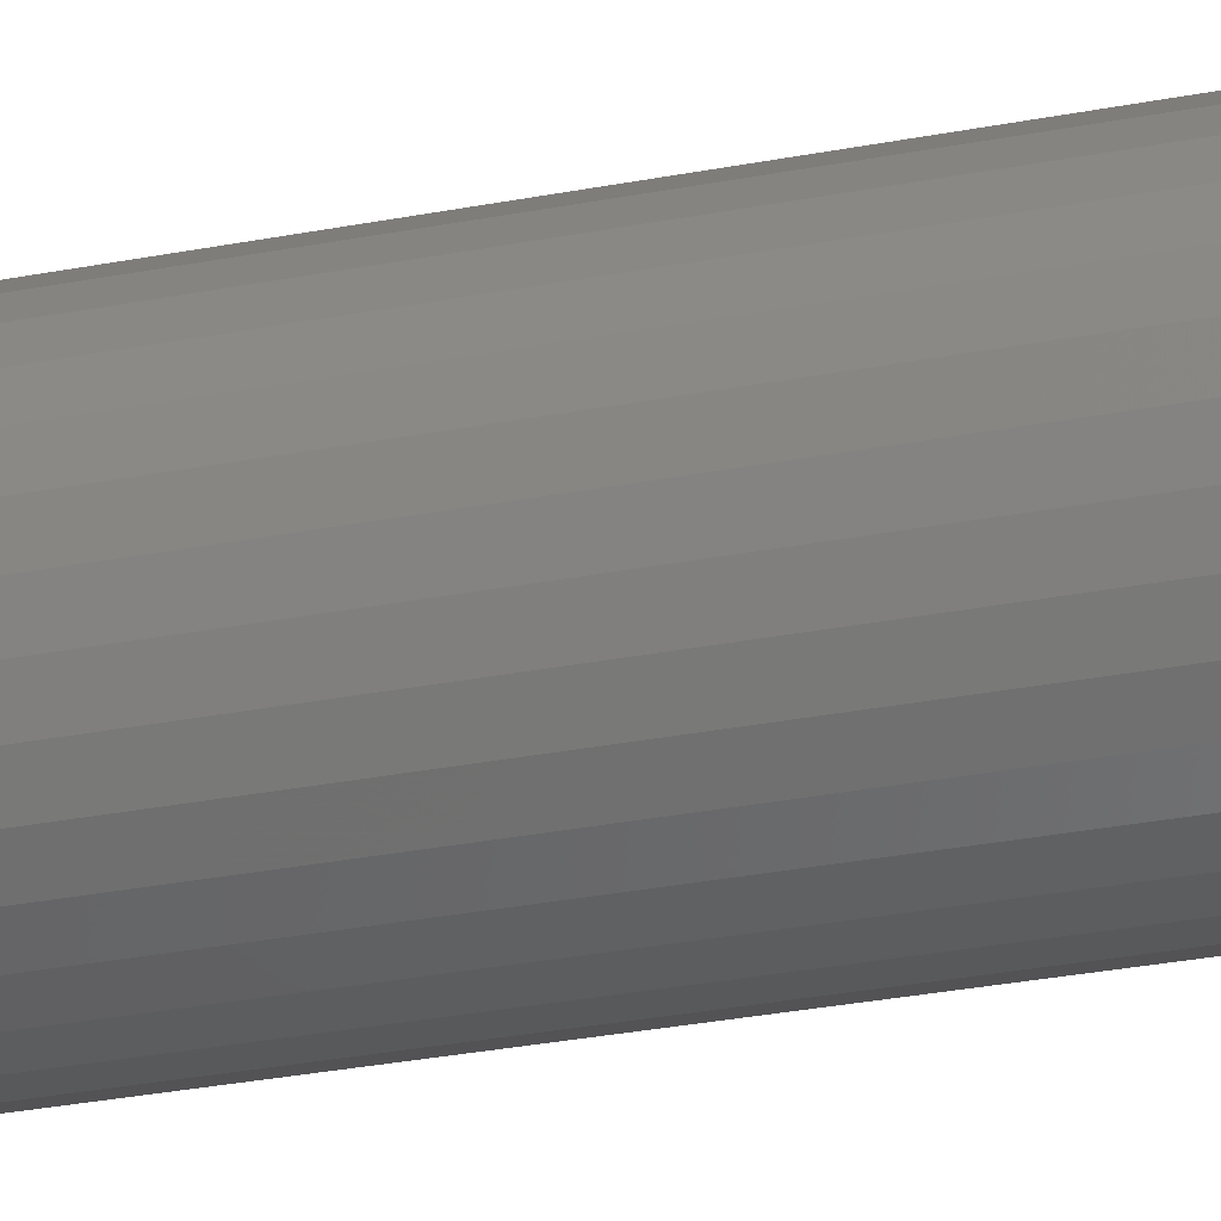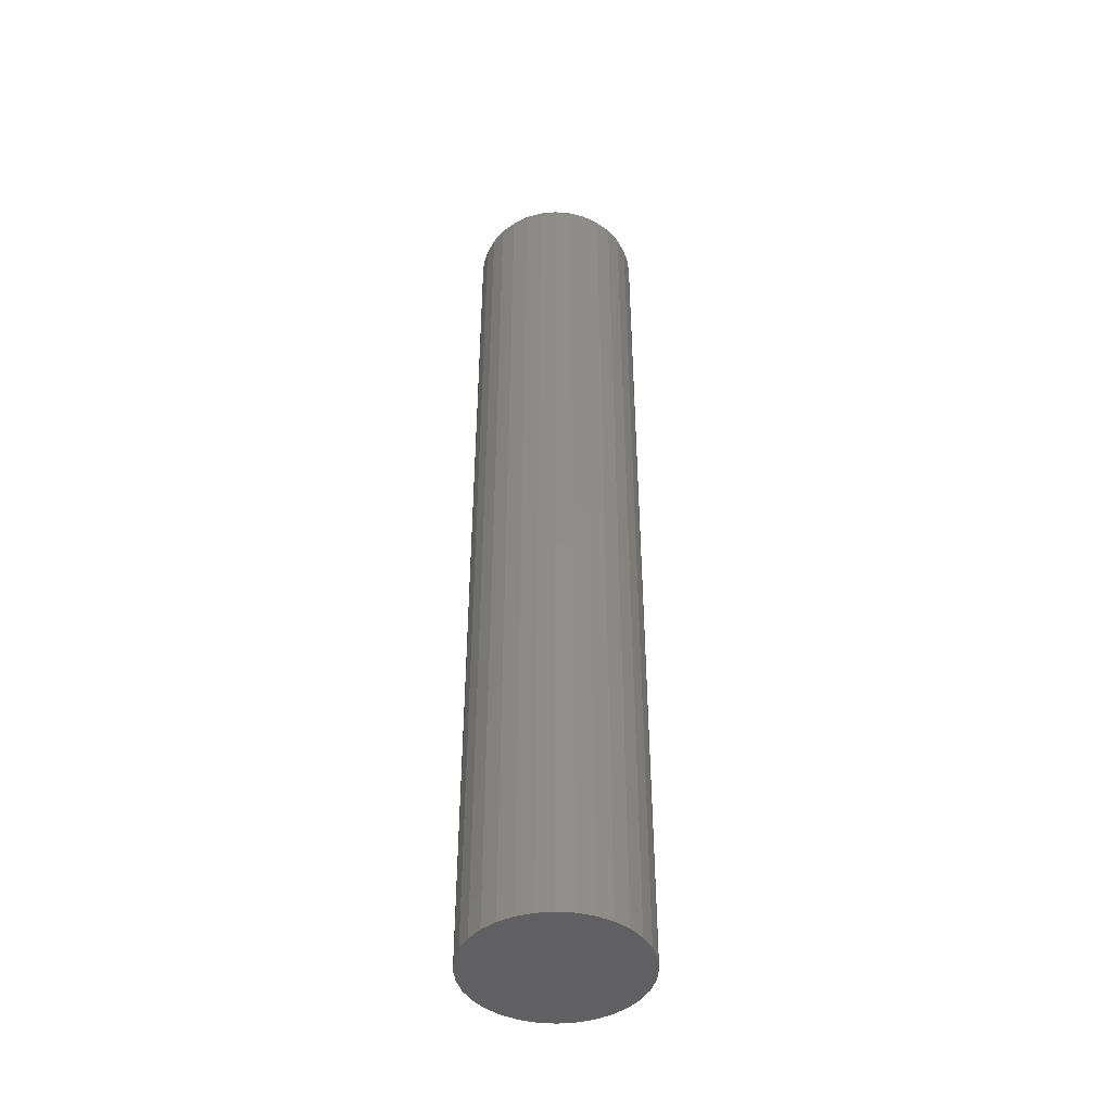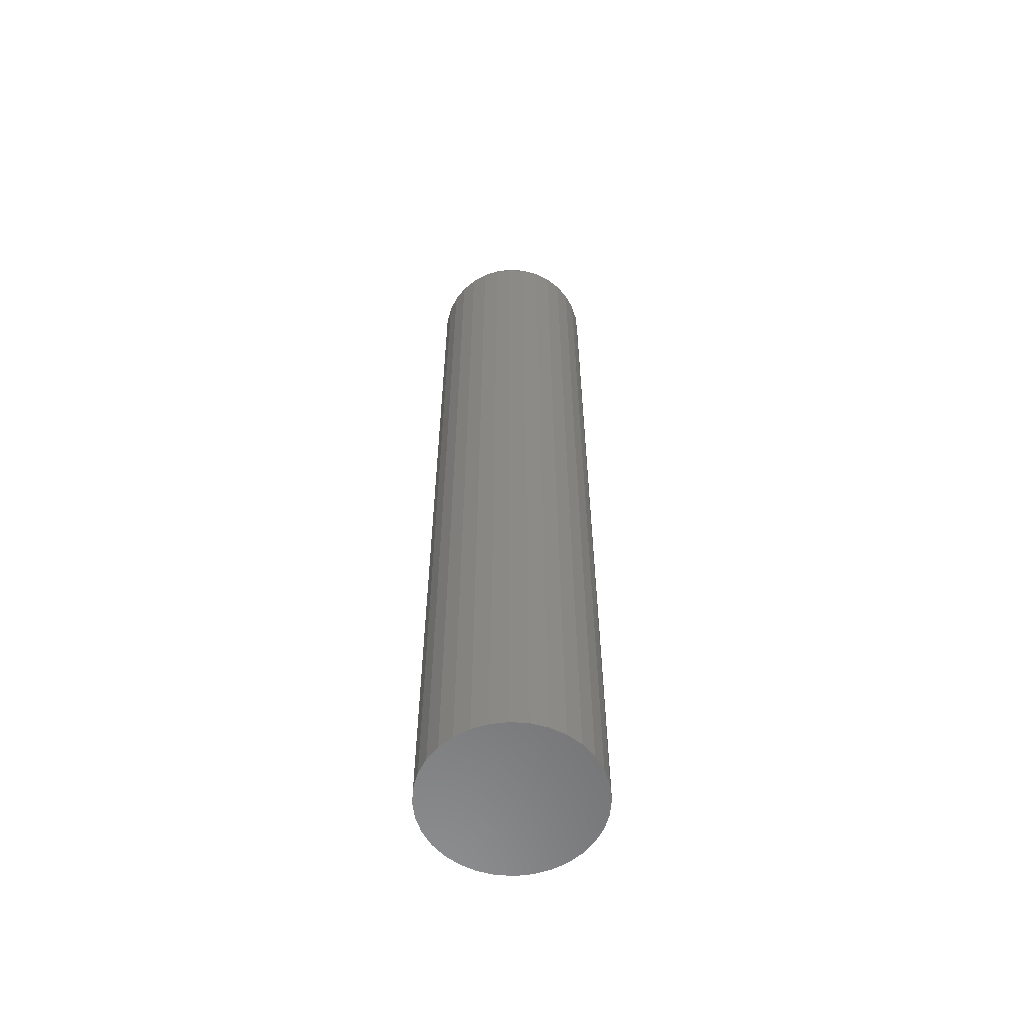
<metadata>
{"format":"stl","ext":"stl","renderer":"f3d","projection":"perspective","resolution":1024,"background":"white","views":[{"elev":-26.3,"azim":-72.2,"up":"+Y"},{"elev":-44.2,"azim":0.4,"up":"+Z"},{"elev":-58.8,"azim":-66.1,"up":"+Z"}]}
</metadata>
<code>
# stl→obj: 320 verts, 636 faces
v -0.003207 0.05148 0.75
v -0.01325 0.05049 0.75
v -0.02291 0.04756 0.75
v 0.006836 0.05049 0.75
v 0.01649 0.04756 0.75
v -0.03181 0.0428 0.75
v 0.02539 0.0428 0.75
v -0.03961 0.0364 0.75
v 0.03319 0.0364 0.75
v -0.04601 0.0286 0.75
v 0.0396 0.0286 0.75
v -0.05077 0.0197 0.75
v 0.04435 0.0197 0.75
v -0.0537 0.01004 0.75
v 0.04728 0.01004 0.75
v 0.04728 -0.01004 0.75
v -0.05077 -0.0197 0.75
v 0.04435 -0.0197 0.75
v -0.04601 -0.0286 0.75
v 0.0396 -0.0286 0.75
v -0.03961 -0.0364 0.75
v 0.03319 -0.0364 0.75
v -0.03181 -0.0428 0.75
v 0.02539 -0.0428 0.75
v -0.02291 -0.04756 0.75
v 0.01649 -0.04756 0.75
v -0.01325 -0.05049 0.75
v -0.003207 -0.05148 0.75
v 0.006836 -0.05049 0.75
v 0.04827 3.487e-17 0.75
v -0.05469 -1.48e-17 0.75
v -0.0537 -0.01004 0.75
v 0.0639 0 0
v 0.0639 -7.604e-17 0.7344
v 0.06261 -0.01309 0
v 0.06261 -0.01309 0.7344
v 0.05879 -0.02568 0
v 0.05879 -0.02568 0.7344
v 0.05259 -0.03728 0
v 0.05259 -0.03728 0.7344
v 0.04424 -0.04745 0
v 0.04424 -0.04745 0.7344
v 0.03407 -0.0558 0
v 0.03407 -0.0558 0.7344
v 0.02247 -0.062 0
v 0.02247 -0.062 0.7344
v 0.009884 -0.06582 0
v 0.009884 -0.06582 0.7344
v -0.003207 -0.06711 0
v -0.003207 -0.06711 0.7344
v -0.0163 -0.06582 0
v -0.0163 -0.06582 0.7344
v -0.02889 -0.062 0
v -0.02889 -0.062 0.7344
v -0.04049 -0.0558 0
v -0.04049 -0.0558 0.7344
v -0.05066 -0.04745 0
v -0.05066 -0.04745 0.7344
v -0.059 -0.03728 0
v -0.059 -0.03728 0.7344
v -0.0652 -0.02568 0
v -0.0652 -0.02568 0.7344
v -0.06902 -0.01309 0
v -0.06902 -0.01309 0.7344
v -0.07031 8.218e-18 0
v -0.07031 8.218e-18 0.7344
v -0.06902 0.01309 0
v -0.06902 0.01309 0.7344
v -0.0652 0.02568 0
v -0.0652 0.02568 0.7344
v -0.059 0.03728 0
v -0.059 0.03728 0.7344
v -0.05066 0.04745 0
v -0.05066 0.04745 0.7344
v -0.04049 0.0558 0
v -0.04049 0.0558 0.7344
v -0.02889 0.062 0
v -0.02889 0.062 0.7344
v -0.0163 0.06582 0
v -0.0163 0.06582 0.7344
v -0.003207 0.06711 0
v -0.003207 0.06711 0.7344
v 0.009884 0.06582 0
v 0.009884 0.06582 0.7344
v 0.02247 0.062 0
v 0.02247 0.062 0.7344
v 0.03407 0.0558 0
v 0.03407 0.0558 0.7344
v 0.04424 0.04745 0
v 0.04424 0.04745 0.7344
v 0.05259 0.03728 0
v 0.05259 0.03728 0.7344
v 0.05879 0.02568 0
v 0.05879 0.02568 0.7344
v 0.06261 0.01309 0
v 0.06261 0.01309 0.7344
v -0.05774 3.816e-17 0.7497
v -0.05669 0.01064 0.7497
v -0.06067 3.816e-17 0.7488
v -0.05956 0.01121 0.7488
v -0.06337 4.163e-17 0.7474
v -0.06221 0.01174 0.7474
v -0.06574 4.51e-17 0.7454
v -0.06453 0.0122 0.7454
v -0.06768 4.51e-17 0.7431
v -0.06644 0.01258 0.7431
v -0.06912 4.857e-17 0.7404
v -0.06786 0.01286 0.7404
v -0.07001 4.857e-17 0.7374
v -0.06873 0.01303 0.7374
v 0.05027 0.01064 0.7497
v 0.05132 -1.527e-16 0.7497
v 0.05315 0.01121 0.7488
v 0.05425 -1.596e-16 0.7488
v 0.0558 0.01174 0.7474
v 0.05695 -1.665e-16 0.7474
v 0.05812 0.0122 0.7454
v 0.05932 -1.735e-16 0.7454
v 0.06003 0.01258 0.7431
v 0.06126 -1.804e-16 0.7431
v 0.06144 0.01286 0.7404
v 0.06271 -1.839e-16 0.7404
v 0.06231 0.01303 0.7374
v 0.0636 -1.839e-16 0.7374
v 0.04717 0.02087 0.7497
v 0.04988 0.02199 0.7488
v 0.05237 0.02302 0.7474
v 0.05456 0.02393 0.7454
v 0.05636 0.02467 0.7431
v 0.05769 0.02522 0.7404
v 0.05851 0.02557 0.7374
v 0.04213 0.03029 0.7497
v 0.04457 0.03192 0.7488
v 0.04681 0.03342 0.7474
v 0.04878 0.03474 0.7454
v 0.0504 0.03582 0.7431
v 0.0516 0.03662 0.7404
v 0.05234 0.03711 0.7374
v 0.03535 0.03856 0.7497
v 0.03742 0.04063 0.7488
v 0.03933 0.04254 0.7474
v 0.04101 0.04421 0.7454
v 0.04238 0.04559 0.7431
v 0.0434 0.04661 0.7404
v 0.04403 0.04724 0.7374
v 0.02709 0.04534 0.7497
v 0.02872 0.04778 0.7488
v 0.03022 0.05002 0.7474
v 0.03153 0.05199 0.7454
v 0.03261 0.05361 0.7431
v 0.03341 0.05481 0.7404
v 0.03391 0.05555 0.7374
v 0.01766 0.05038 0.7497
v 0.01878 0.05309 0.7488
v 0.01982 0.05558 0.7474
v 0.02072 0.05777 0.7454
v 0.02147 0.05956 0.7431
v 0.02202 0.0609 0.7404
v 0.02236 0.06172 0.7374
v 0.007431 0.05348 0.7497
v 0.008003 0.05636 0.7488
v 0.00853 0.05901 0.7474
v 0.008992 0.06133 0.7454
v 0.009371 0.06323 0.7431
v 0.009652 0.06465 0.7404
v 0.009826 0.06552 0.7374
v -0.003207 0.05453 0.7497
v -0.003207 0.05746 0.7488
v -0.003207 0.06016 0.7474
v -0.003207 0.06253 0.7454
v -0.003207 0.06447 0.7431
v -0.003207 0.06592 0.7404
v -0.003207 0.06681 0.7374
v -0.01385 0.05348 0.7497
v -0.01442 0.05636 0.7488
v -0.01494 0.05901 0.7474
v -0.01541 0.06133 0.7454
v -0.01579 0.06323 0.7431
v -0.01607 0.06465 0.7404
v -0.01624 0.06552 0.7374
v -0.02407 0.05038 0.7497
v -0.0252 0.05309 0.7488
v -0.02623 0.05558 0.7474
v -0.02714 0.05777 0.7454
v -0.02788 0.05956 0.7431
v -0.02843 0.0609 0.7404
v -0.02877 0.06172 0.7374
v -0.0335 0.04534 0.7497
v -0.03513 0.04778 0.7488
v -0.03663 0.05002 0.7474
v -0.03795 0.05199 0.7454
v -0.03903 0.05361 0.7431
v -0.03983 0.05481 0.7404
v -0.04032 0.05555 0.7374
v -0.04176 0.03856 0.7497
v -0.04384 0.04063 0.7488
v -0.04575 0.04254 0.7474
v -0.04742 0.04421 0.7454
v -0.0488 0.04559 0.7431
v -0.04982 0.04661 0.7404
v -0.05045 0.04724 0.7374
v -0.04855 0.03029 0.7497
v -0.05098 0.03192 0.7488
v -0.05323 0.03342 0.7474
v -0.0552 0.03474 0.7454
v -0.05681 0.03582 0.7431
v -0.05801 0.03662 0.7404
v -0.05875 0.03711 0.7374
v -0.05359 0.02087 0.7497
v -0.05629 0.02199 0.7488
v -0.05879 0.02302 0.7474
v -0.06098 0.02393 0.7454
v -0.06277 0.02467 0.7431
v -0.06411 0.02522 0.7404
v -0.06493 0.02557 0.7374
v 0.05027 -0.01064 0.7497
v 0.05315 -0.01121 0.7488
v 0.0558 -0.01174 0.7474
v 0.05812 -0.0122 0.7454
v 0.06003 -0.01258 0.7431
v 0.06144 -0.01286 0.7404
v 0.06231 -0.01303 0.7374
v -0.05669 -0.01064 0.7497
v -0.05956 -0.01121 0.7488
v -0.06221 -0.01174 0.7474
v -0.06453 -0.0122 0.7454
v -0.06644 -0.01258 0.7431
v -0.06786 -0.01286 0.7404
v -0.06873 -0.01303 0.7374
v -0.05359 -0.02087 0.7497
v -0.05629 -0.02199 0.7488
v -0.05879 -0.02302 0.7474
v -0.06098 -0.02393 0.7454
v -0.06277 -0.02467 0.7431
v -0.06411 -0.02522 0.7404
v -0.06493 -0.02557 0.7374
v -0.04855 -0.03029 0.7497
v -0.05098 -0.03192 0.7488
v -0.05323 -0.03342 0.7474
v -0.0552 -0.03474 0.7454
v -0.05681 -0.03582 0.7431
v -0.05801 -0.03662 0.7404
v -0.05875 -0.03711 0.7374
v -0.04176 -0.03856 0.7497
v -0.04384 -0.04063 0.7488
v -0.04575 -0.04254 0.7474
v -0.04742 -0.04421 0.7454
v -0.0488 -0.04559 0.7431
v -0.04982 -0.04661 0.7404
v -0.05045 -0.04724 0.7374
v -0.0335 -0.04534 0.7497
v -0.03513 -0.04778 0.7488
v -0.03663 -0.05002 0.7474
v -0.03795 -0.05199 0.7454
v -0.03903 -0.05361 0.7431
v -0.03983 -0.05481 0.7404
v -0.04032 -0.05555 0.7374
v -0.02407 -0.05038 0.7497
v -0.0252 -0.05309 0.7488
v -0.02623 -0.05558 0.7474
v -0.02714 -0.05777 0.7454
v -0.02788 -0.05956 0.7431
v -0.02843 -0.0609 0.7404
v -0.02877 -0.06172 0.7374
v -0.01385 -0.05348 0.7497
v -0.01442 -0.05636 0.7488
v -0.01494 -0.05901 0.7474
v -0.01541 -0.06133 0.7454
v -0.01579 -0.06323 0.7431
v -0.01607 -0.06465 0.7404
v -0.01624 -0.06552 0.7374
v -0.003207 -0.05453 0.7497
v -0.003207 -0.05746 0.7488
v -0.003207 -0.06016 0.7474
v -0.003207 -0.06253 0.7454
v -0.003207 -0.06447 0.7431
v -0.003207 -0.06592 0.7404
v -0.003207 -0.06681 0.7374
v 0.007431 -0.05348 0.7497
v 0.008003 -0.05636 0.7488
v 0.00853 -0.05901 0.7474
v 0.008992 -0.06133 0.7454
v 0.009371 -0.06323 0.7431
v 0.009652 -0.06465 0.7404
v 0.009826 -0.06552 0.7374
v 0.01766 -0.05038 0.7497
v 0.01878 -0.05309 0.7488
v 0.01982 -0.05558 0.7474
v 0.02072 -0.05777 0.7454
v 0.02147 -0.05956 0.7431
v 0.02202 -0.0609 0.7404
v 0.02236 -0.06172 0.7374
v 0.02709 -0.04534 0.7497
v 0.02872 -0.04778 0.7488
v 0.03022 -0.05002 0.7474
v 0.03153 -0.05199 0.7454
v 0.03261 -0.05361 0.7431
v 0.03341 -0.05481 0.7404
v 0.03391 -0.05555 0.7374
v 0.03535 -0.03856 0.7497
v 0.03742 -0.04063 0.7488
v 0.03933 -0.04254 0.7474
v 0.04101 -0.04421 0.7454
v 0.04238 -0.04559 0.7431
v 0.0434 -0.04661 0.7404
v 0.04403 -0.04724 0.7374
v 0.04213 -0.03029 0.7497
v 0.04457 -0.03192 0.7488
v 0.04681 -0.03342 0.7474
v 0.04878 -0.03474 0.7454
v 0.0504 -0.03582 0.7431
v 0.0516 -0.03662 0.7404
v 0.05234 -0.03711 0.7374
v 0.04717 -0.02087 0.7497
v 0.04988 -0.02199 0.7488
v 0.05237 -0.02302 0.7474
v 0.05456 -0.02393 0.7454
v 0.05636 -0.02467 0.7431
v 0.05769 -0.02522 0.7404
v 0.05851 -0.02557 0.7374
f 1 2 3
f 4 1 3
f 4 3 5
f 5 3 6
f 5 6 7
f 7 6 8
f 7 8 9
f 9 8 10
f 9 10 11
f 11 10 12
f 11 12 13
f 13 12 14
f 13 14 15
f 16 17 18
f 18 17 19
f 18 19 20
f 20 19 21
f 20 21 22
f 22 21 23
f 22 23 24
f 24 23 25
f 24 25 26
f 26 25 27
f 26 27 28
f 26 28 29
f 15 14 30
f 30 14 31
f 30 31 16
f 16 31 32
f 16 32 17
f 33 34 35
f 35 34 36
f 35 36 37
f 37 36 38
f 37 38 39
f 39 38 40
f 39 40 41
f 41 40 42
f 41 42 43
f 43 42 44
f 43 44 45
f 45 44 46
f 45 46 47
f 47 46 48
f 47 48 49
f 49 48 50
f 49 50 51
f 51 50 52
f 51 52 53
f 53 52 54
f 53 54 55
f 55 54 56
f 55 56 57
f 57 56 58
f 57 58 59
f 59 58 60
f 59 60 61
f 61 60 62
f 61 62 63
f 63 62 64
f 63 64 65
f 65 64 66
f 65 66 67
f 67 66 68
f 67 68 69
f 69 68 70
f 69 70 71
f 71 70 72
f 71 72 73
f 73 72 74
f 73 74 75
f 75 74 76
f 75 76 77
f 77 76 78
f 77 78 79
f 79 78 80
f 79 80 81
f 81 80 82
f 81 82 83
f 83 82 84
f 83 84 85
f 85 84 86
f 85 86 87
f 87 86 88
f 87 88 89
f 89 88 90
f 89 90 91
f 91 90 92
f 91 92 93
f 93 92 94
f 93 94 95
f 95 94 96
f 95 96 33
f 33 96 34
f 31 14 97
f 97 14 98
f 97 98 99
f 99 98 100
f 99 100 101
f 101 100 102
f 101 102 103
f 103 102 104
f 103 104 105
f 105 104 106
f 105 106 107
f 107 106 108
f 107 108 109
f 109 108 110
f 109 110 66
f 66 110 68
f 15 30 111
f 111 30 112
f 111 112 113
f 113 112 114
f 113 114 115
f 115 114 116
f 115 116 117
f 117 116 118
f 117 118 119
f 119 118 120
f 119 120 121
f 121 120 122
f 121 122 123
f 123 122 124
f 123 124 96
f 96 124 34
f 13 15 125
f 125 15 111
f 125 111 126
f 126 111 113
f 126 113 127
f 127 113 115
f 127 115 128
f 128 115 117
f 128 117 129
f 129 117 119
f 129 119 130
f 130 119 121
f 130 121 131
f 131 121 123
f 131 123 94
f 94 123 96
f 11 13 132
f 132 13 125
f 132 125 133
f 133 125 126
f 133 126 134
f 134 126 127
f 134 127 135
f 135 127 128
f 135 128 136
f 136 128 129
f 136 129 137
f 137 129 130
f 137 130 138
f 138 130 131
f 138 131 92
f 92 131 94
f 9 11 139
f 139 11 132
f 139 132 140
f 140 132 133
f 140 133 141
f 141 133 134
f 141 134 142
f 142 134 135
f 142 135 143
f 143 135 136
f 143 136 144
f 144 136 137
f 144 137 145
f 145 137 138
f 145 138 90
f 90 138 92
f 7 9 146
f 146 9 139
f 146 139 147
f 147 139 140
f 147 140 148
f 148 140 141
f 148 141 149
f 149 141 142
f 149 142 150
f 150 142 143
f 150 143 151
f 151 143 144
f 151 144 152
f 152 144 145
f 152 145 88
f 88 145 90
f 5 7 153
f 153 7 146
f 153 146 154
f 154 146 147
f 154 147 155
f 155 147 148
f 155 148 156
f 156 148 149
f 156 149 157
f 157 149 150
f 157 150 158
f 158 150 151
f 158 151 159
f 159 151 152
f 159 152 86
f 86 152 88
f 4 5 160
f 160 5 153
f 160 153 161
f 161 153 154
f 161 154 162
f 162 154 155
f 162 155 163
f 163 155 156
f 163 156 164
f 164 156 157
f 164 157 165
f 165 157 158
f 165 158 166
f 166 158 159
f 166 159 84
f 84 159 86
f 1 4 167
f 167 4 160
f 167 160 168
f 168 160 161
f 168 161 169
f 169 161 162
f 169 162 170
f 170 162 163
f 170 163 171
f 171 163 164
f 171 164 172
f 172 164 165
f 172 165 173
f 173 165 166
f 173 166 82
f 82 166 84
f 2 1 174
f 174 1 167
f 174 167 175
f 175 167 168
f 175 168 176
f 176 168 169
f 176 169 177
f 177 169 170
f 177 170 178
f 178 170 171
f 178 171 179
f 179 171 172
f 179 172 180
f 180 172 173
f 180 173 80
f 80 173 82
f 3 2 181
f 181 2 174
f 181 174 182
f 182 174 175
f 182 175 183
f 183 175 176
f 183 176 184
f 184 176 177
f 184 177 185
f 185 177 178
f 185 178 186
f 186 178 179
f 186 179 187
f 187 179 180
f 187 180 78
f 78 180 80
f 6 3 188
f 188 3 181
f 188 181 189
f 189 181 182
f 189 182 190
f 190 182 183
f 190 183 191
f 191 183 184
f 191 184 192
f 192 184 185
f 192 185 193
f 193 185 186
f 193 186 194
f 194 186 187
f 194 187 76
f 76 187 78
f 8 6 195
f 195 6 188
f 195 188 196
f 196 188 189
f 196 189 197
f 197 189 190
f 197 190 198
f 198 190 191
f 198 191 199
f 199 191 192
f 199 192 200
f 200 192 193
f 200 193 201
f 201 193 194
f 201 194 74
f 74 194 76
f 10 8 202
f 202 8 195
f 202 195 203
f 203 195 196
f 203 196 204
f 204 196 197
f 204 197 205
f 205 197 198
f 205 198 206
f 206 198 199
f 206 199 207
f 207 199 200
f 207 200 208
f 208 200 201
f 208 201 72
f 72 201 74
f 12 10 209
f 209 10 202
f 209 202 210
f 210 202 203
f 210 203 211
f 211 203 204
f 211 204 212
f 212 204 205
f 212 205 213
f 213 205 206
f 213 206 214
f 214 206 207
f 214 207 215
f 215 207 208
f 215 208 70
f 70 208 72
f 14 12 98
f 98 12 209
f 98 209 100
f 100 209 210
f 100 210 102
f 102 210 211
f 102 211 104
f 104 211 212
f 104 212 106
f 106 212 213
f 106 213 108
f 108 213 214
f 108 214 110
f 110 214 215
f 110 215 68
f 68 215 70
f 30 16 112
f 112 16 216
f 112 216 114
f 114 216 217
f 114 217 116
f 116 217 218
f 116 218 118
f 118 218 219
f 118 219 120
f 120 219 220
f 120 220 122
f 122 220 221
f 122 221 124
f 124 221 222
f 124 222 34
f 34 222 36
f 32 31 223
f 223 31 97
f 223 97 224
f 224 97 99
f 224 99 225
f 225 99 101
f 225 101 226
f 226 101 103
f 226 103 227
f 227 103 105
f 227 105 228
f 228 105 107
f 228 107 229
f 229 107 109
f 229 109 64
f 64 109 66
f 17 32 230
f 230 32 223
f 230 223 231
f 231 223 224
f 231 224 232
f 232 224 225
f 232 225 233
f 233 225 226
f 233 226 234
f 234 226 227
f 234 227 235
f 235 227 228
f 235 228 236
f 236 228 229
f 236 229 62
f 62 229 64
f 19 17 237
f 237 17 230
f 237 230 238
f 238 230 231
f 238 231 239
f 239 231 232
f 239 232 240
f 240 232 233
f 240 233 241
f 241 233 234
f 241 234 242
f 242 234 235
f 242 235 243
f 243 235 236
f 243 236 60
f 60 236 62
f 21 19 244
f 244 19 237
f 244 237 245
f 245 237 238
f 245 238 246
f 246 238 239
f 246 239 247
f 247 239 240
f 247 240 248
f 248 240 241
f 248 241 249
f 249 241 242
f 249 242 250
f 250 242 243
f 250 243 58
f 58 243 60
f 23 21 251
f 251 21 244
f 251 244 252
f 252 244 245
f 252 245 253
f 253 245 246
f 253 246 254
f 254 246 247
f 254 247 255
f 255 247 248
f 255 248 256
f 256 248 249
f 256 249 257
f 257 249 250
f 257 250 56
f 56 250 58
f 25 23 258
f 258 23 251
f 258 251 259
f 259 251 252
f 259 252 260
f 260 252 253
f 260 253 261
f 261 253 254
f 261 254 262
f 262 254 255
f 262 255 263
f 263 255 256
f 263 256 264
f 264 256 257
f 264 257 54
f 54 257 56
f 27 25 265
f 265 25 258
f 265 258 266
f 266 258 259
f 266 259 267
f 267 259 260
f 267 260 268
f 268 260 261
f 268 261 269
f 269 261 262
f 269 262 270
f 270 262 263
f 270 263 271
f 271 263 264
f 271 264 52
f 52 264 54
f 28 27 272
f 272 27 265
f 272 265 273
f 273 265 266
f 273 266 274
f 274 266 267
f 274 267 275
f 275 267 268
f 275 268 276
f 276 268 269
f 276 269 277
f 277 269 270
f 277 270 278
f 278 270 271
f 278 271 50
f 50 271 52
f 29 28 279
f 279 28 272
f 279 272 280
f 280 272 273
f 280 273 281
f 281 273 274
f 281 274 282
f 282 274 275
f 282 275 283
f 283 275 276
f 283 276 284
f 284 276 277
f 284 277 285
f 285 277 278
f 285 278 48
f 48 278 50
f 26 29 286
f 286 29 279
f 286 279 287
f 287 279 280
f 287 280 288
f 288 280 281
f 288 281 289
f 289 281 282
f 289 282 290
f 290 282 283
f 290 283 291
f 291 283 284
f 291 284 292
f 292 284 285
f 292 285 46
f 46 285 48
f 24 26 293
f 293 26 286
f 293 286 294
f 294 286 287
f 294 287 295
f 295 287 288
f 295 288 296
f 296 288 289
f 296 289 297
f 297 289 290
f 297 290 298
f 298 290 291
f 298 291 299
f 299 291 292
f 299 292 44
f 44 292 46
f 22 24 300
f 300 24 293
f 300 293 301
f 301 293 294
f 301 294 302
f 302 294 295
f 302 295 303
f 303 295 296
f 303 296 304
f 304 296 297
f 304 297 305
f 305 297 298
f 305 298 306
f 306 298 299
f 306 299 42
f 42 299 44
f 20 22 307
f 307 22 300
f 307 300 308
f 308 300 301
f 308 301 309
f 309 301 302
f 309 302 310
f 310 302 303
f 310 303 311
f 311 303 304
f 311 304 312
f 312 304 305
f 312 305 313
f 313 305 306
f 313 306 40
f 40 306 42
f 18 20 314
f 314 20 307
f 314 307 315
f 315 307 308
f 315 308 316
f 316 308 309
f 316 309 317
f 317 309 310
f 317 310 318
f 318 310 311
f 318 311 319
f 319 311 312
f 319 312 320
f 320 312 313
f 320 313 38
f 38 313 40
f 16 18 216
f 216 18 314
f 216 314 217
f 217 314 315
f 217 315 218
f 218 315 316
f 218 316 219
f 219 316 317
f 219 317 220
f 220 317 318
f 220 318 221
f 221 318 319
f 221 319 222
f 222 319 320
f 222 320 36
f 36 320 38
f 81 83 79
f 77 79 83
f 85 77 83
f 75 77 85
f 87 75 85
f 73 75 87
f 89 73 87
f 71 73 89
f 91 71 89
f 41 57 39
f 55 57 41
f 43 55 41
f 53 55 43
f 45 53 43
f 51 53 45
f 47 51 45
f 49 51 47
f 57 59 39
f 39 59 61
f 39 61 37
f 37 61 63
f 37 63 35
f 35 63 65
f 35 65 33
f 33 65 67
f 33 67 95
f 95 67 69
f 95 69 93
f 93 69 71
f 93 71 91

</code>
